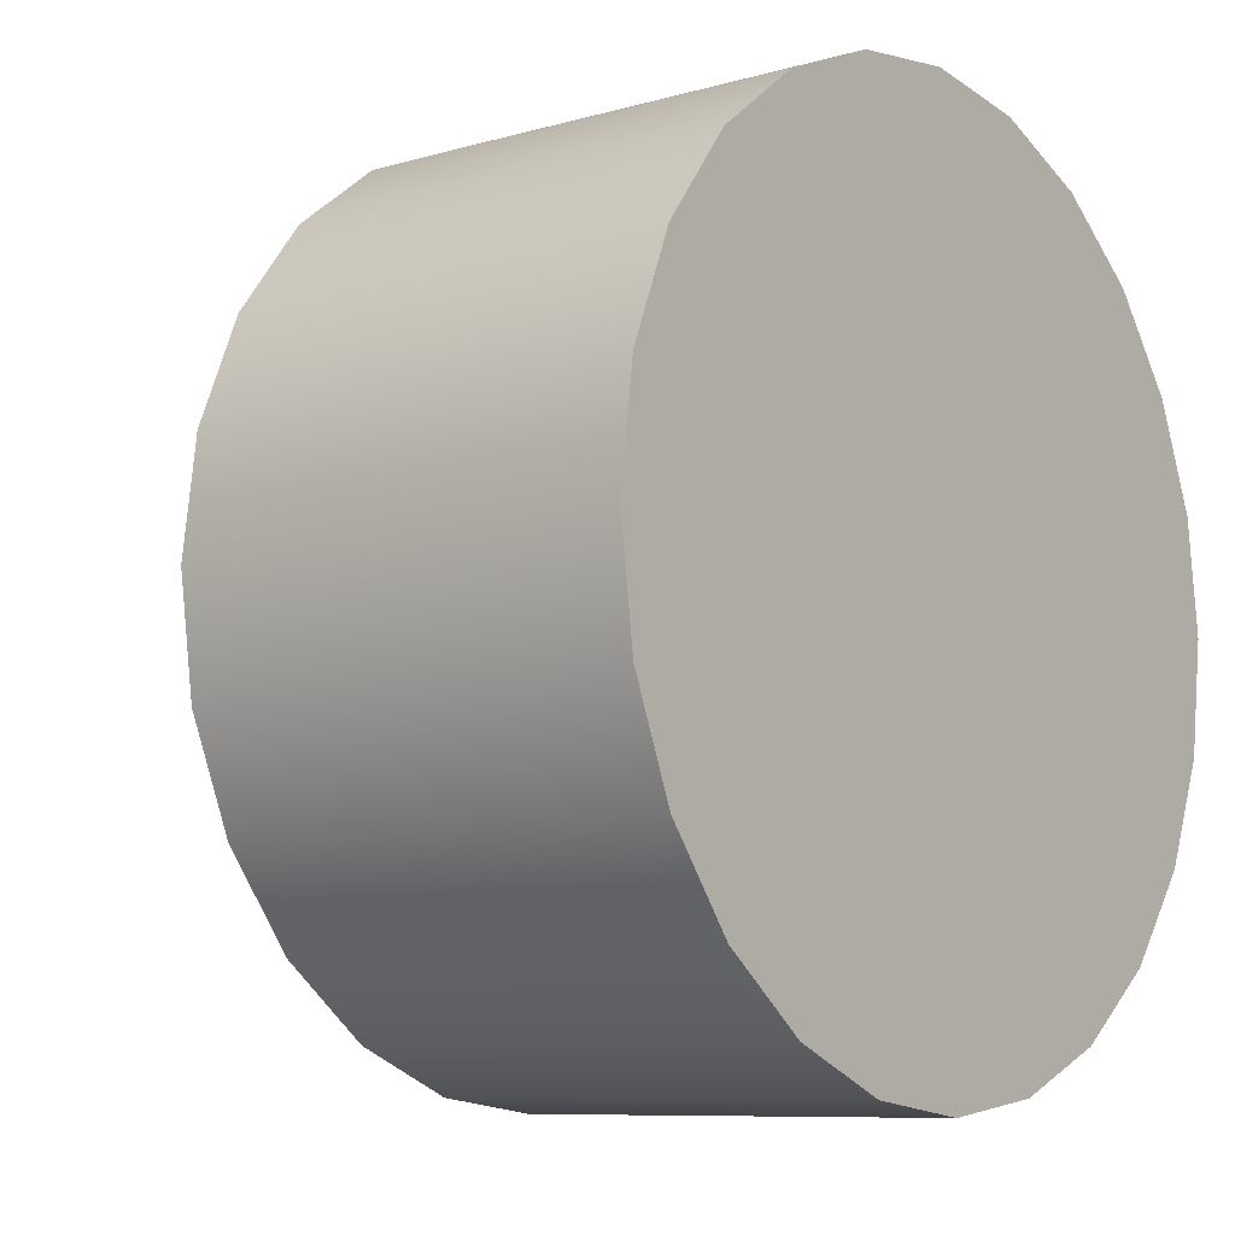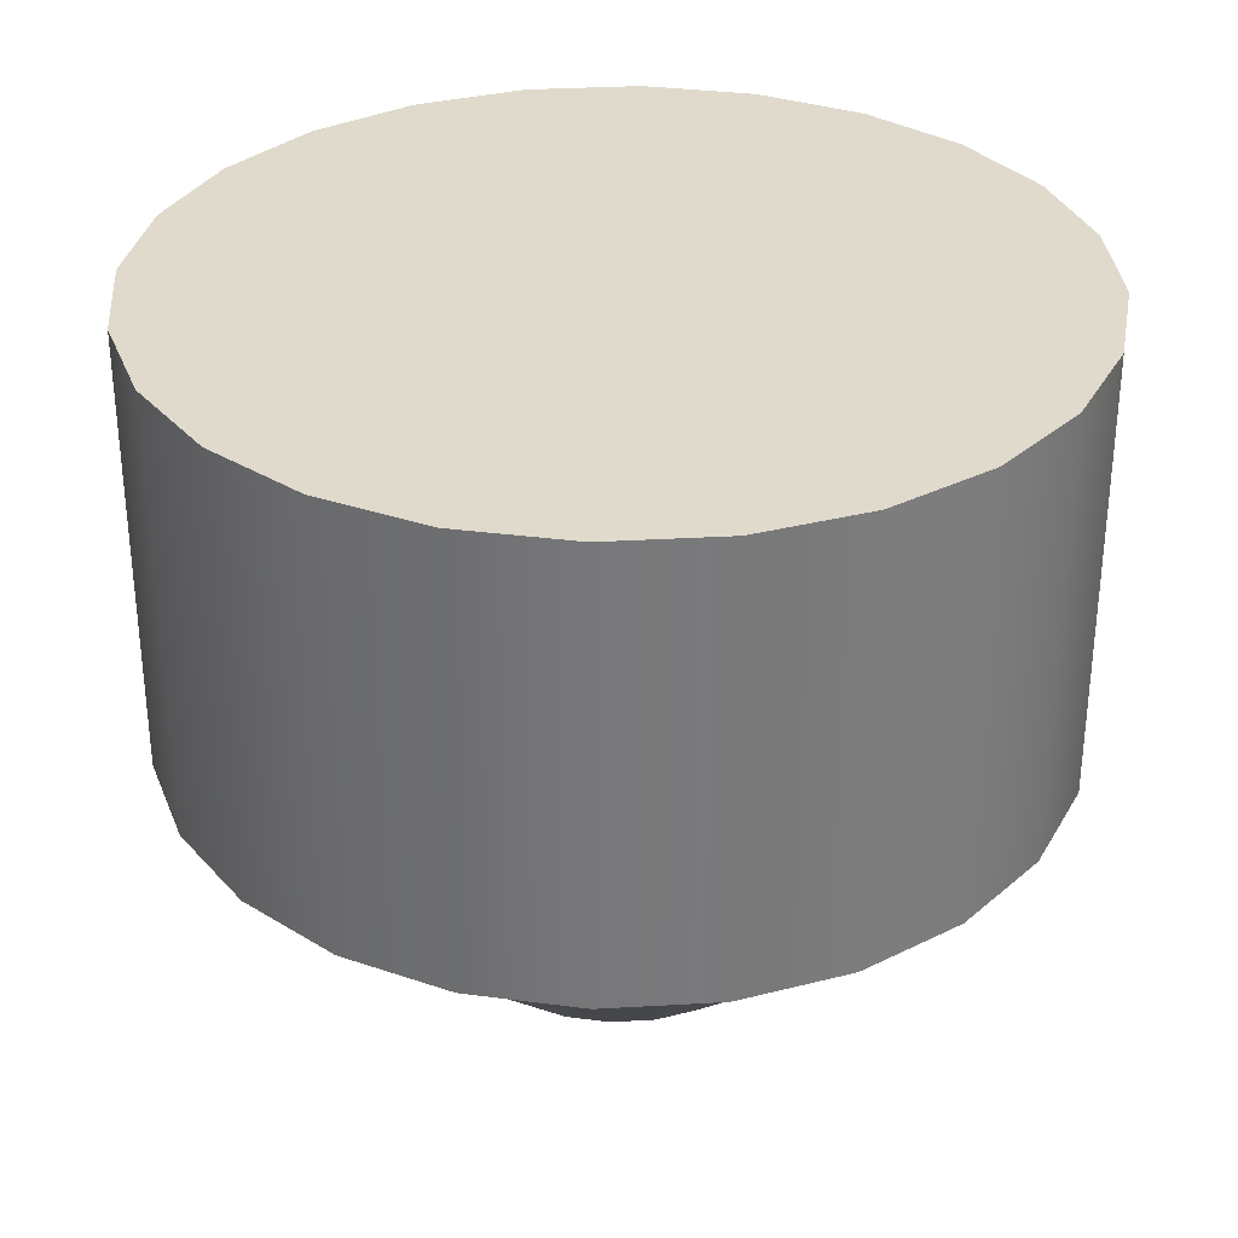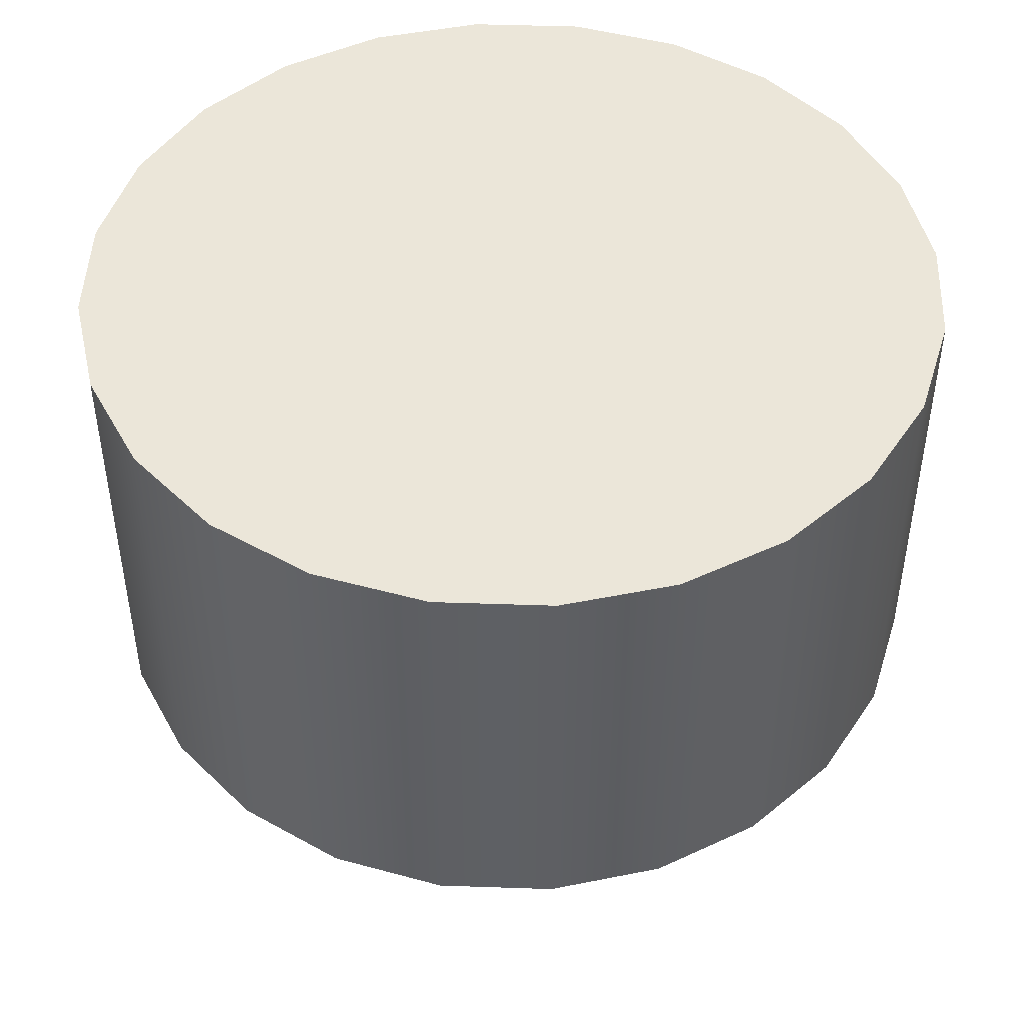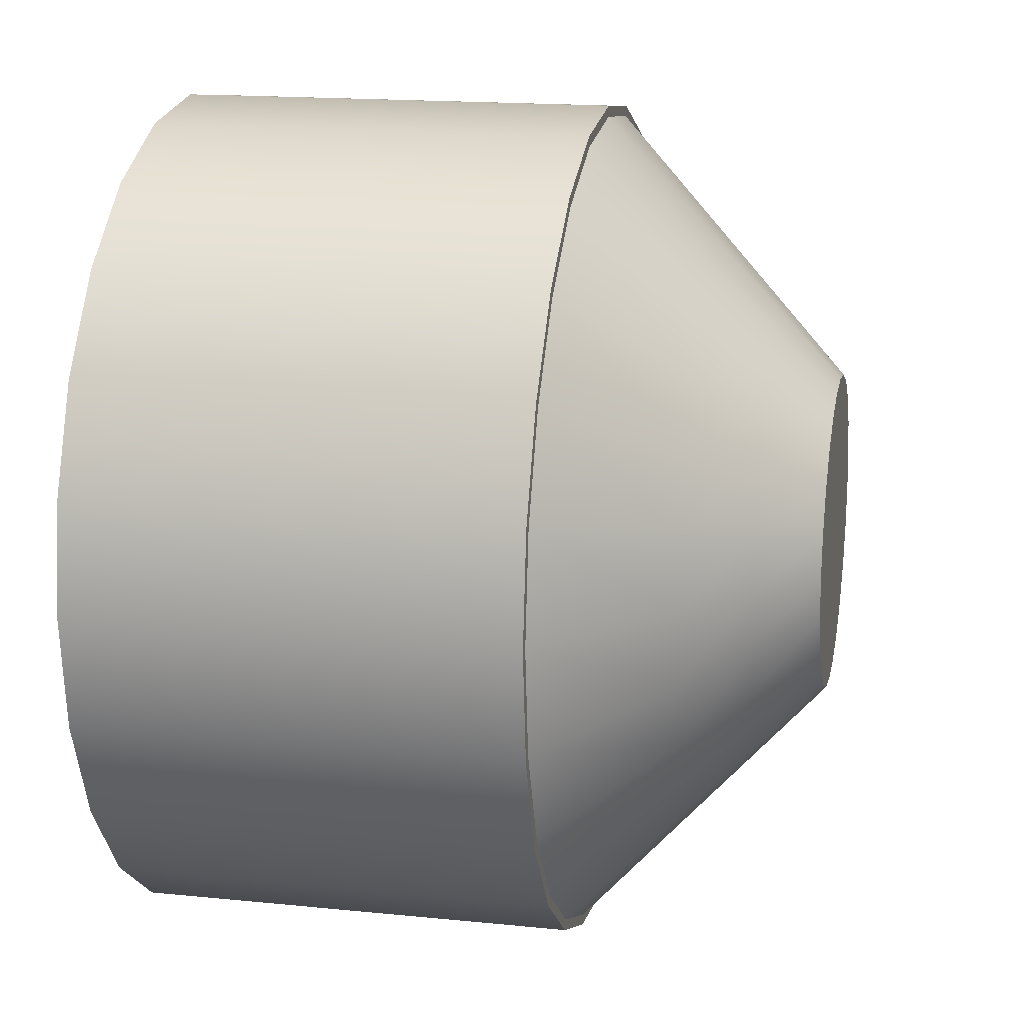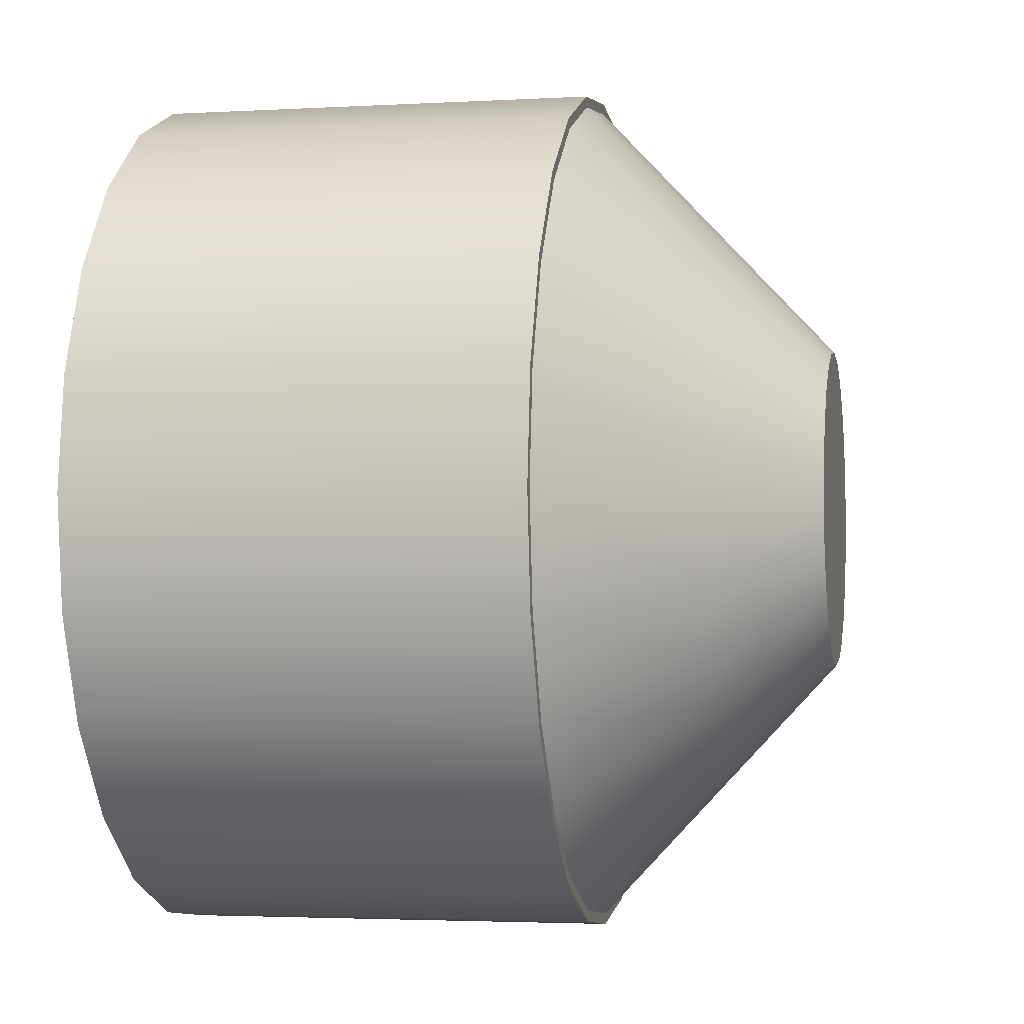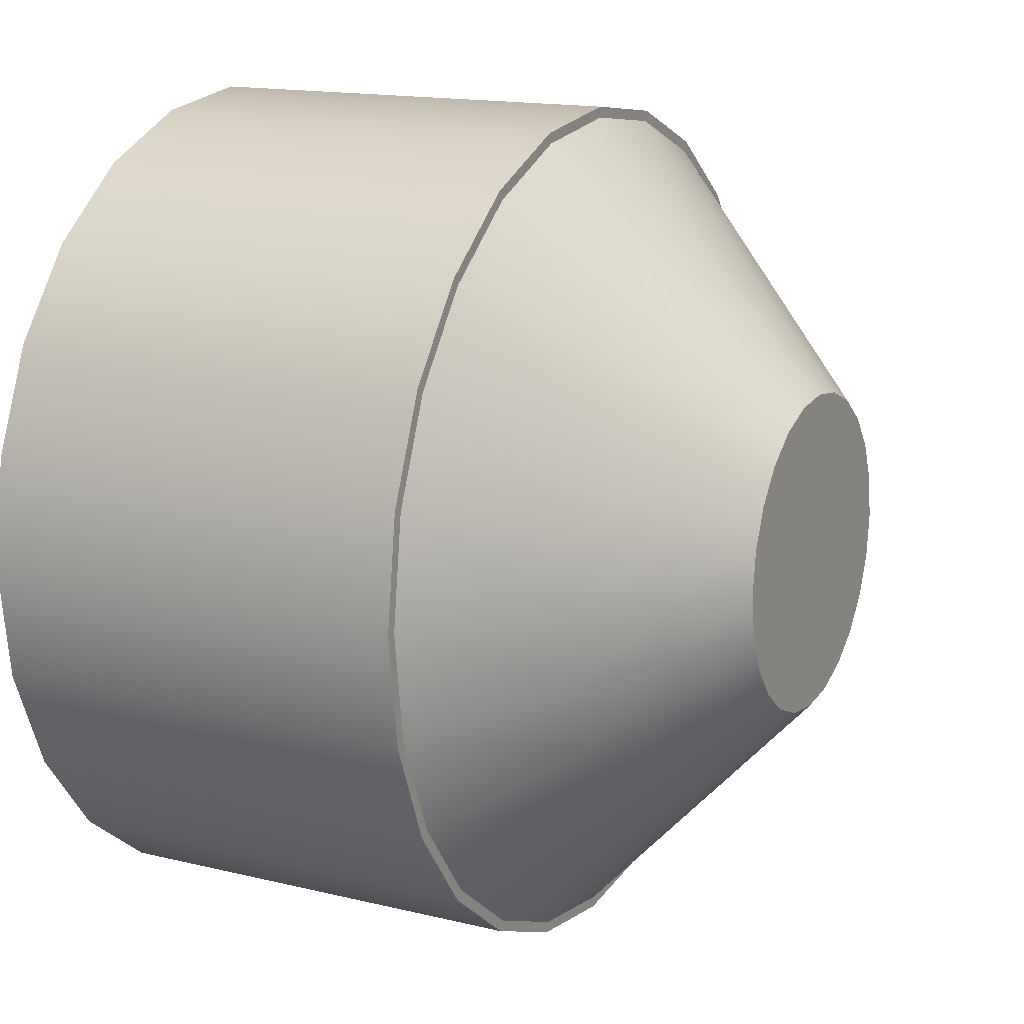
<metadata>
{"format":"obj","ext":"obj","renderer":"f3d","projection":"perspective","resolution":1024,"background":"white","views":[{"elev":-8.5,"azim":128.1,"up":"+Z"},{"elev":32.5,"azim":-57.1,"up":"+Y"},{"elev":47.1,"azim":159.7,"up":"+Y"},{"elev":16.6,"azim":-78.3,"up":"+Z"},{"elev":-2.9,"azim":-78.8,"up":"+Z"},{"elev":15.1,"azim":-62.5,"up":"+Z"}]}
</metadata>
<code>
o Acamar_Lab_1_Interior
v 1.25 -0.2875 8.384e-18
v 1.207 -0.2875 0.3235
v 1.083 -0.2875 0.625
v 0.8839 -0.2875 0.8839
v 0.625 -0.2875 1.083
v 0.3235 -0.2875 1.207
v 8.934e-17 -0.2875 1.25
v -0.3235 -0.2875 1.207
v -0.625 -0.2875 1.083
v -0.8839 -0.2875 0.8839
v -1.083 -0.2875 0.625
v -1.207 -0.2875 0.3235
v -1.25 -0.2875 1.615e-16
v -1.207 -0.2875 -0.3235
v -1.083 -0.2875 -0.625
v -0.8839 -0.2875 -0.8839
v -0.625 -0.2875 -1.083
v -0.3235 -0.2875 -1.207
v -2.168e-16 -0.2875 -1.25
v 0.3235 -0.2875 -1.207
v 0.625 -0.2875 -1.083
v 0.8839 -0.2875 -0.8839
v 1.083 -0.2875 -0.625
v 1.207 -0.2875 -0.3235
v 1.219 -0.2875 8.646e-18
v 1.177 -0.2875 0.3154
v 1.055 -0.2875 0.6094
v 0.8618 -0.2875 0.8618
v 0.6094 -0.2875 1.055
v 0.3154 -0.2875 1.177
v 8.401e-17 -0.2875 1.219
v -0.3154 -0.2875 1.177
v -0.6094 -0.2875 1.055
v -0.8618 -0.2875 0.8618
v -1.055 -0.2875 0.6094
v -1.177 -0.2875 0.3154
v -1.219 -0.2875 1.579e-16
v -1.177 -0.2875 -0.3154
v -1.055 -0.2875 -0.6094
v -0.8618 -0.2875 -0.8618
v -0.6094 -0.2875 -1.055
v -0.3154 -0.2875 -1.177
v -2.145e-16 -0.2875 -1.219
v 0.3154 -0.2875 -1.177
v 0.6094 -0.2875 -1.055
v 0.8618 -0.2875 -0.8618
v 1.055 -0.2875 -0.6094
v 1.177 -0.2875 -0.3154
v 0.815 -0.6375 -0.2184
v 0.7307 -0.6375 -0.4219
v 0.5966 -0.6375 -0.5966
v 0.4219 -0.6375 -0.7307
v 0.2184 -0.6375 -0.815
v -2.093e-16 -0.6375 -0.8438
v -0.2184 -0.6375 -0.815
v -0.4219 -0.6375 -0.7307
v -0.5966 -0.6375 -0.5966
v -0.7307 -0.6375 -0.4219
v -0.815 -0.6375 -0.2184
v -0.8438 -0.6375 8.513e-17
v -0.815 -0.6375 0.2184
v -0.7307 -0.6375 0.4219
v -0.5966 -0.6375 0.5966
v -0.4219 -0.6375 0.7307
v -0.2184 -0.6375 0.815
v -2.663e-18 -0.6375 0.8438
v 0.2184 -0.6375 0.815
v 0.4219 -0.6375 0.7307
v 0.5966 -0.6375 0.5966
v 0.7307 -0.6375 0.4219
v 0.815 -0.6375 0.2184
v 0.8438 -0.6375 -1.82e-17
v 0.6562 -0.8125 -3.163e-17
v 0.6339 -0.8125 0.1699
v 0.5683 -0.8125 0.3281
v 0.464 -0.8125 0.464
v 0.3281 -0.8125 0.5683
v 0.1699 -0.8125 0.6339
v -4.6e-17 -0.8125 0.6562
v -0.1699 -0.8125 0.6339
v -0.3281 -0.8125 0.5683
v -0.464 -0.8125 0.464
v -0.5683 -0.8125 0.3281
v -0.6339 -0.8125 0.1699
v -0.6562 -0.8125 4.874e-17
v -0.6339 -0.8125 -0.1699
v -0.5683 -0.8125 -0.3281
v -0.464 -0.8125 -0.464
v -0.3281 -0.8125 -0.5683
v -0.1699 -0.8125 -0.6339
v -2.067e-16 -0.8125 -0.6562
v 0.1699 -0.8125 -0.6339
v 0.3281 -0.8125 -0.5683
v 0.464 -0.8125 -0.464
v 0.5683 -0.8125 -0.3281
v 0.6339 -0.8125 -0.1699
v 1.207 0.9875 0.3235
v 1.25 0.9875 6.308e-17
v 1.207 0.9875 -0.3235
v 1.083 0.9875 -0.625
v 0.8839 0.9875 -0.8839
v 0.625 0.9875 -1.083
v 0.3235 0.9875 -1.207
v -2.168e-16 0.9875 -1.25
v -0.3235 0.9875 -1.207
v -0.625 0.9875 -1.083
v -0.8839 0.9875 -0.8839
v -1.083 0.9875 -0.625
v -1.207 0.9875 -0.3235
v -1.25 0.9875 2.162e-16
v -1.207 0.9875 0.3235
v -1.083 0.9875 0.625
v -0.8839 0.9875 0.8839
v -0.625 0.9875 1.083
v -0.3235 0.9875 1.207
v 8.934e-17 0.9875 1.25
v 0.3235 0.9875 1.207
v 0.625 0.9875 1.083
v 0.8839 0.9875 0.8839
v 1.083 0.9875 0.625
v 1.083 0.1375 0.625
v 0.8839 0.1375 0.8839
v 0.625 0.1375 1.083
v 0.3235 0.1375 1.207
v 8.934e-17 0.1375 1.25
v -0.3235 0.1375 1.207
v -0.625 0.1375 1.083
v -0.8839 0.1375 0.8839
v -1.083 0.1375 0.625
v -1.207 0.1375 0.3235
v -1.25 0.1375 1.797e-16
v -1.207 0.1375 -0.3235
v -1.083 0.1375 -0.625
v -0.8839 0.1375 -0.8839
v -0.625 0.1375 -1.083
v -0.3235 0.1375 -1.207
v -2.168e-16 0.1375 -1.25
v 0.3235 0.1375 -1.207
v 0.625 0.1375 -1.083
v 0.8839 0.1375 -0.8839
v 1.083 0.1375 -0.625
v 1.207 0.1375 -0.3235
v 1.25 0.1375 2.662e-17
v 1.207 0.1375 0.3235
v 1.207 0.5625 0.3235
v 1.25 0.5625 4.485e-17
v 1.207 0.5625 -0.3235
v 1.083 0.5625 -0.625
v 0.8839 0.5625 -0.8839
v 0.625 0.5625 -1.083
v 0.3235 0.5625 -1.207
v -2.168e-16 0.5625 -1.25
v -0.3235 0.5625 -1.207
v -0.625 0.5625 -1.083
v -0.8839 0.5625 -0.8839
v -1.083 0.5625 -0.625
v -1.207 0.5625 -0.3235
v -1.25 0.5625 1.979e-16
v -1.207 0.5625 0.3235
v -1.083 0.5625 0.625
v -0.8839 0.5625 0.8839
v -0.625 0.5625 1.083
v -0.3235 0.5625 1.207
v 8.934e-17 0.5625 1.25
v 0.3235 0.5625 1.207
v 0.625 0.5625 1.083
v 0.8839 0.5625 0.8839
v 1.083 0.5625 0.625
v 0.4528 -0.9875 -0.1213
v 0.4688 -0.9875 -4.188e-17
v 0.4528 -0.9875 0.1213
v 0.4059 -0.9875 0.2344
v 0.3315 -0.9875 0.3315
v 0.2344 -0.9875 0.4059
v 0.1213 -0.9875 0.4528
v -8.934e-17 -0.9875 0.4688
v -0.1213 -0.9875 0.4528
v -0.2344 -0.9875 0.4059
v -0.3315 -0.9875 0.3315
v -0.4059 -0.9875 0.2344
v -0.4528 -0.9875 0.1213
v -0.4688 -0.9875 1.553e-17
v -0.4528 -0.9875 -0.1213
v -0.4059 -0.9875 -0.2344
v -0.3315 -0.9875 -0.3315
v -0.2344 -0.9875 -0.4059
v -0.1213 -0.9875 -0.4528
v -2.041e-16 -0.9875 -0.4688
v 0.1213 -0.9875 -0.4528
v 0.2344 -0.9875 -0.4059
v 0.3315 -0.9875 -0.3315
v 0.4059 -0.9875 -0.2344
g Acamar_Lab_1_Interior_Acamar_Lab_1_Interior_auv
f 1 25 26 2
f 2 26 27 3
f 3 27 28 4
f 4 28 29 5
f 5 29 30 6
f 6 30 31 7
f 7 31 32 8
f 8 32 33 9
f 9 33 34 10
f 10 34 35 11
f 11 35 36 12
f 12 36 37 13
f 13 37 38 14
f 14 38 39 15
f 15 39 40 16
f 16 40 41 17
f 17 41 42 18
f 18 42 43 19
f 19 43 44 20
f 20 44 45 21
f 21 45 46 22
f 22 46 47 23
f 23 47 48 24
f 24 48 25 1
f 97 120 119 118 117 116 115 114 113 112 111 110 109 108 107 106 105 104 103 102 101 100 99 98
f 169 192 191 190 189 188 187 186 185 184 183 182 181 180 179 178 177 176 175 174 173 172 171 170
f 1 143 142 24
f 2 144 143 1
f 3 121 144 2
f 4 122 121 3
f 5 123 122 4
f 6 124 123 5
f 7 125 124 6
f 8 126 125 7
f 9 127 126 8
f 10 128 127 9
f 11 129 128 10
f 12 130 129 11
f 13 131 130 12
f 14 132 131 13
f 15 133 132 14
f 16 134 133 15
f 17 135 134 16
f 18 136 135 17
f 19 137 136 18
f 20 138 137 19
f 21 139 138 20
f 22 140 139 21
f 23 141 140 22
f 24 142 141 23
f 25 72 71 26
f 26 71 70 27
f 27 70 69 28
f 28 69 68 29
f 29 68 67 30
f 30 67 66 31
f 31 66 65 32
f 32 65 64 33
f 33 64 63 34
f 34 63 62 35
f 35 62 61 36
f 36 61 60 37
f 37 60 59 38
f 38 59 58 39
f 39 58 57 40
f 40 57 56 41
f 41 56 55 42
f 42 55 54 43
f 43 54 53 44
f 44 53 52 45
f 45 52 51 46
f 46 51 50 47
f 47 50 49 48
f 48 49 72 25
f 49 50 95 96
f 50 51 94 95
f 51 52 93 94
f 52 53 92 93
f 53 54 91 92
f 54 55 90 91
f 55 56 89 90
f 56 57 88 89
f 57 58 87 88
f 58 59 86 87
f 59 60 85 86
f 60 61 84 85
f 61 62 83 84
f 62 63 82 83
f 63 64 81 82
f 64 65 80 81
f 65 66 79 80
f 66 67 78 79
f 67 68 77 78
f 68 69 76 77
f 69 70 75 76
f 70 71 74 75
f 71 72 73 74
f 73 96 169 170
f 96 73 72 49
f 97 145 168 120
f 98 146 145 97
f 99 147 146 98
f 100 148 147 99
f 101 149 148 100
f 102 150 149 101
f 103 151 150 102
f 104 152 151 103
f 105 153 152 104
f 106 154 153 105
f 107 155 154 106
f 108 156 155 107
f 109 157 156 108
f 110 158 157 109
f 111 159 158 110
f 112 160 159 111
f 113 161 160 112
f 114 162 161 113
f 115 163 162 114
f 116 164 163 115
f 117 165 164 116
f 118 166 165 117
f 119 167 166 118
f 120 168 167 119
f 121 122 167 168
f 122 123 166 167
f 123 124 165 166
f 124 125 164 165
f 125 126 163 164
f 126 127 162 163
f 127 128 161 162
f 128 129 160 161
f 129 130 159 160
f 130 131 158 159
f 131 132 157 158
f 132 133 156 157
f 133 134 155 156
f 134 135 154 155
f 135 136 153 154
f 136 137 152 153
f 137 138 151 152
f 138 139 150 151
f 139 140 149 150
f 140 141 148 149
f 141 142 147 148
f 142 143 146 147
f 143 144 145 146
f 168 145 144 121
f 170 171 74 73
f 171 172 75 74
f 172 173 76 75
f 173 174 77 76
f 174 175 78 77
f 175 176 79 78
f 176 177 80 79
f 177 178 81 80
f 178 179 82 81
f 179 180 83 82
f 180 181 84 83
f 181 182 85 84
f 182 183 86 85
f 183 184 87 86
f 184 185 88 87
f 185 186 89 88
f 186 187 90 89
f 187 188 91 90
f 188 189 92 91
f 189 190 93 92
f 190 191 94 93
f 191 192 95 94
f 192 169 96 95

</code>
